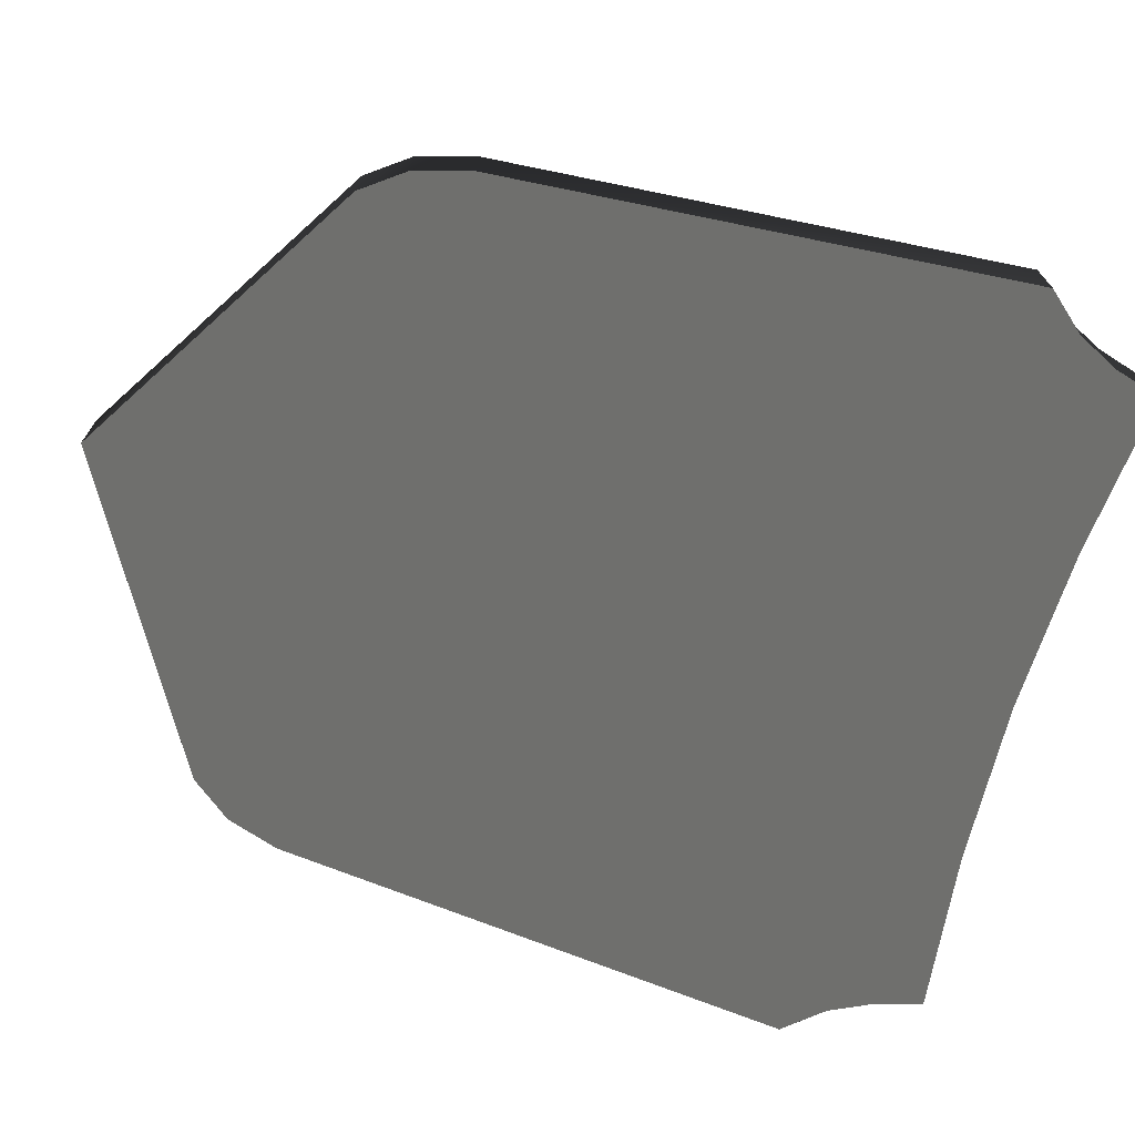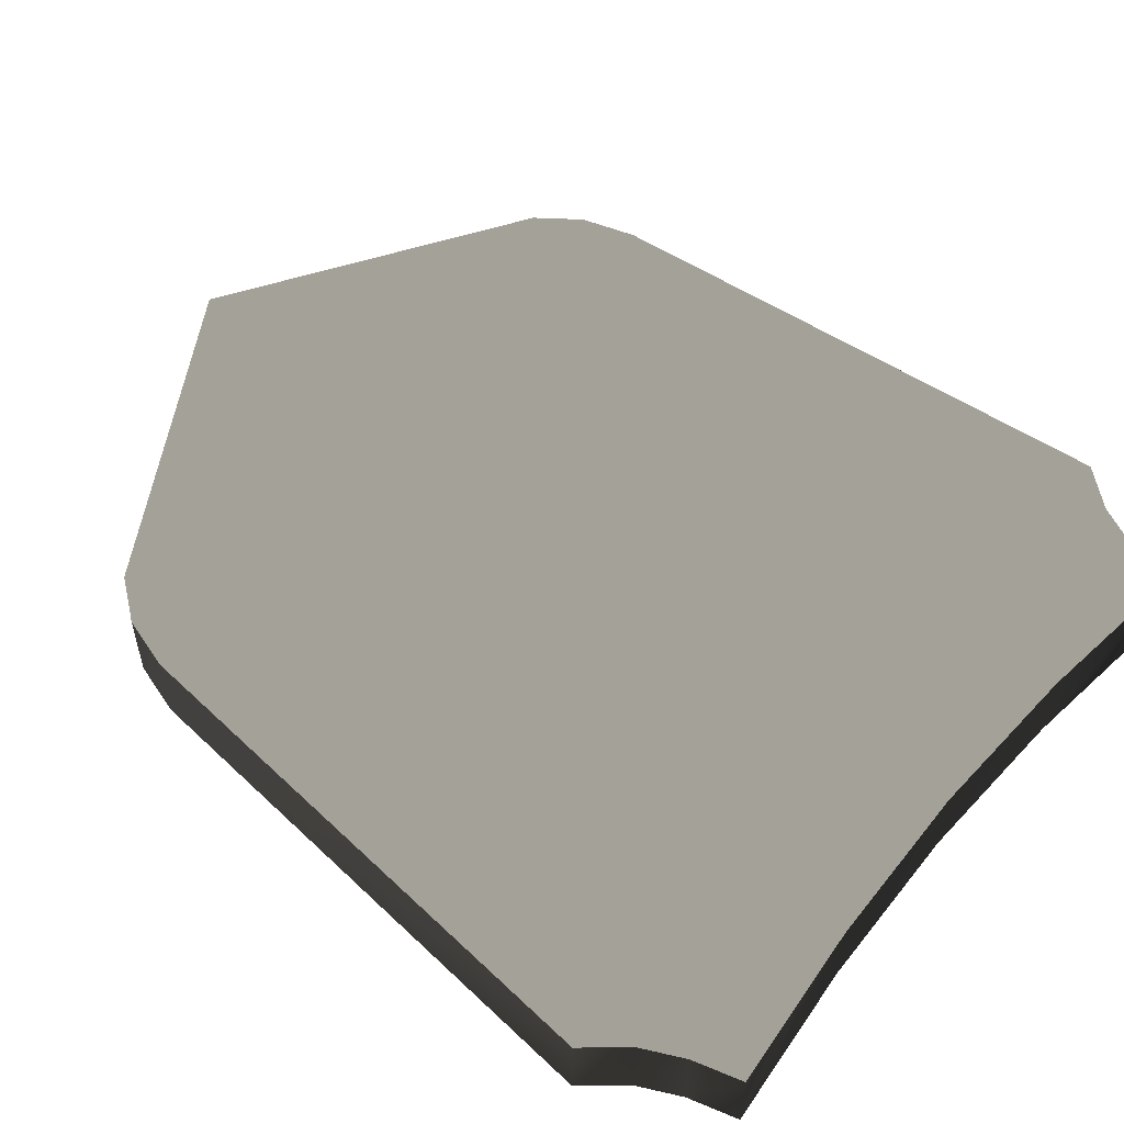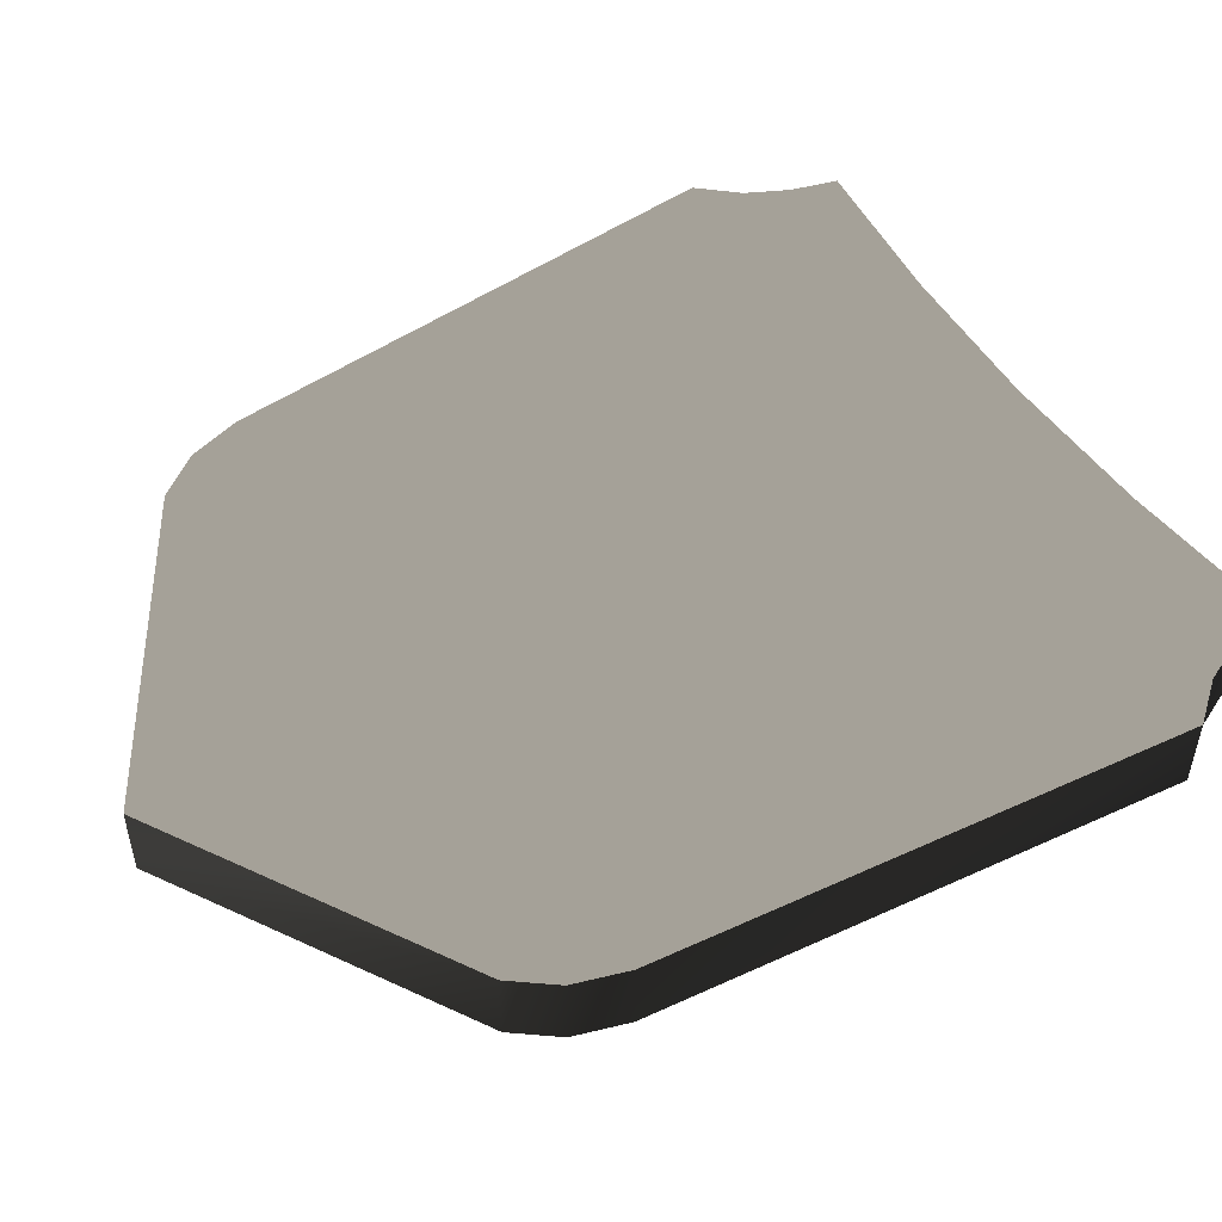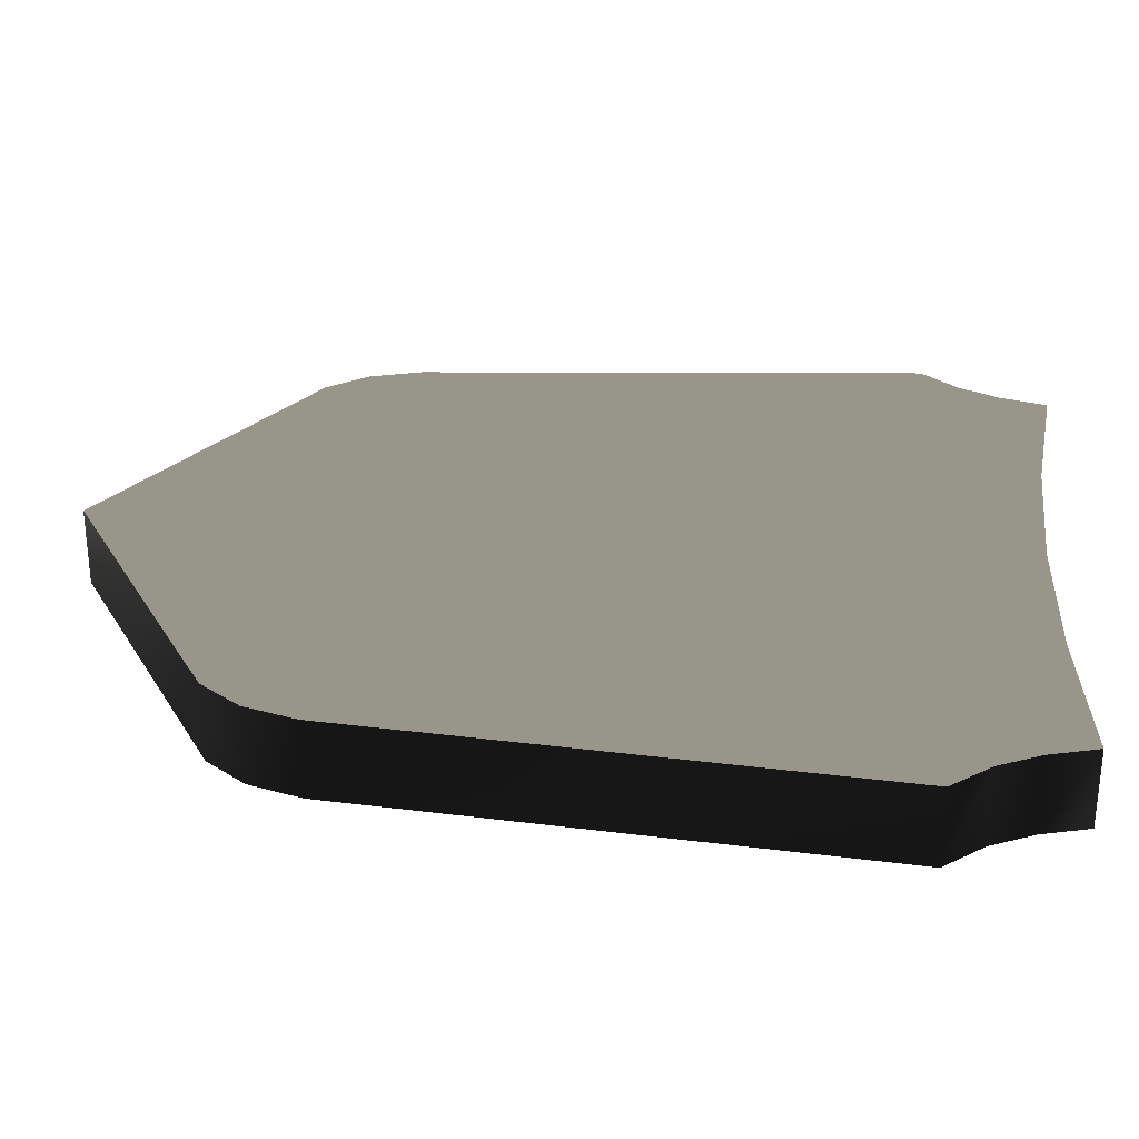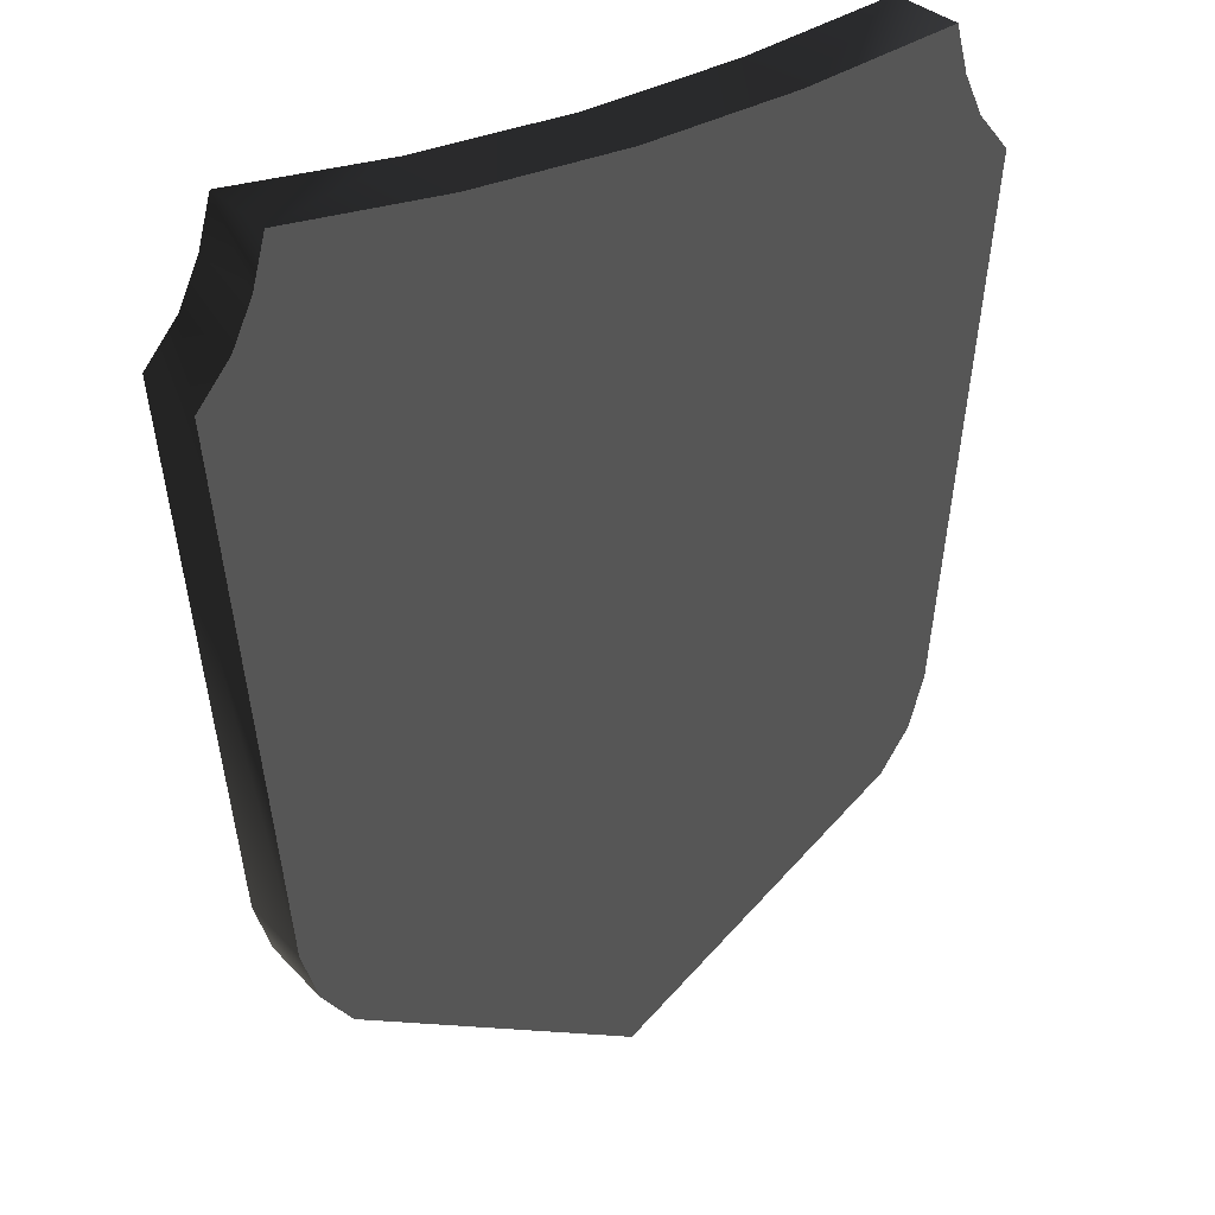
<metadata>
{"format":"obj","ext":"obj","renderer":"f3d","projection":"perspective","resolution":1024,"background":"white","views":[{"elev":-71.2,"azim":73.3,"up":"+Z"},{"elev":54.9,"azim":129.8,"up":"+Z"},{"elev":50.6,"azim":58.2,"up":"+Z"},{"elev":29.2,"azim":95.5,"up":"+Z"},{"elev":33.6,"azim":-36.0,"up":"+Y"}]}
</metadata>
<code>
v 1.552 0.9863 0.2056 0.698 0.698 0.698 #1
v 1.552 0.9863 -0.2056 0.698 0.698 0.698 #1
v 1.716 1.205 0.2056 0.698 0.698 0.698 #1
v 1.552 0.9863 -0.2056 0.698 0.698 0.698 #1
v 1.716 1.205 -0.2056 0.698 0.698 0.698 #1
v 1.716 1.205 0.2056 0.698 0.698 0.698 #1
v 0.8496 4.834 -0.2056 0.698 0.698 0.698 #1
v 0 4.802 -0.2056 0.698 0.698 0.698 #1
v 0 4.802 0.2056 0.698 0.698 0.698 #1
v 0.8496 4.834 0.2056 0.698 0.698 0.698 #1
v 0.8496 4.834 -0.2056 0.698 0.698 0.698 #1
v 0 4.802 0.2056 0.698 0.698 0.698 #1
v -0.8496 4.834 0.2056 0.698 0.698 0.698 #1
v 0 4.802 0.2056 0.698 0.698 0.698 #1
v 0 4.802 -0.2056 0.698 0.698 0.698 #1
v -0.8496 4.834 -0.2056 0.698 0.698 0.698 #1
v -0.8496 4.834 0.2056 0.698 0.698 0.698 #1
v 0 4.802 -0.2056 0.698 0.698 0.698 #1
v -1.699 4.923 0.2056 0.698 0.698 0.698 #1
v -0.8496 4.834 0.2056 0.698 0.698 0.698 #1
v -0.8496 4.834 -0.2056 0.698 0.698 0.698 #1
v 2.052 4.251 0.2056 0.698 0.698 0.698 #1
v -2.052 4.251 0.2056 0.698 0.698 0.698 #1
v 1.801 1.483 0.2056 0.698 0.698 0.698 #1
v -2.052 4.251 0.2056 0.698 0.698 0.698 #1
v -1.801 1.483 0.2056 0.698 0.698 0.698 #1
v 1.801 1.483 0.2056 0.698 0.698 0.698 #1
v -1.699 4.923 -0.2056 0.698 0.698 0.698 #1
v -1.699 4.923 0.2056 0.698 0.698 0.698 #1
v -0.8496 4.834 -0.2056 0.698 0.698 0.698 #1
v -1.716 1.205 0.2056 0.698 0.698 0.698 #1
v 1.716 1.205 0.2056 0.698 0.698 0.698 #1
v -1.801 1.483 0.2056 0.698 0.698 0.698 #1
v 1.716 1.205 0.2056 0.698 0.698 0.698 #1
v 1.801 1.483 0.2056 0.698 0.698 0.698 #1
v -1.801 1.483 0.2056 0.698 0.698 0.698 #1
v 1.716 1.205 -0.2056 0.698 0.698 0.698 #1
v 1.552 0.9863 -0.2056 0.698 0.698 0.698 #1
v -1.552 0.9863 -0.2056 0.698 0.698 0.698 #1
v -1.716 1.205 -0.2056 0.698 0.698 0.698 #1
v 1.716 1.205 -0.2056 0.698 0.698 0.698 #1
v -1.552 0.9863 -0.2056 0.698 0.698 0.698 #1
v -2.052 4.251 0.2056 0.698 0.698 0.698 #1
v 2.052 4.251 0.2056 0.698 0.698 0.698 #1
v -1.878 4.454 0.2056 0.698 0.698 0.698 #1
v 2.052 4.251 0.2056 0.698 0.698 0.698 #1
v 1.878 4.454 0.2056 0.698 0.698 0.698 #1
v -1.878 4.454 0.2056 0.698 0.698 0.698 #1
v 1.699 4.923 0.2056 0.698 0.698 0.698 #1
v 1.699 4.923 -0.2056 0.698 0.698 0.698 #1
v 0.8496 4.834 0.2056 0.698 0.698 0.698 #1
v 1.699 4.923 -0.2056 0.698 0.698 0.698 #1
v 0.8496 4.834 -0.2056 0.698 0.698 0.698 #1
v 0.8496 4.834 0.2056 0.698 0.698 0.698 #1
v 1.552 0.9863 -0.2056 0.698 0.698 0.698 #1
v 1.552 0.9863 0.2056 0.698 0.698 0.698 #1
v 0 0.0437 -0.2056 0.698 0.698 0.698 #1
v 1.552 0.9863 0.2056 0.698 0.698 0.698 #1
v 0 0.0437 0.2056 0.698 0.698 0.698 #1
v 0 0.0437 -0.2056 0.698 0.698 0.698 #1
v -1.716 1.205 0.2056 0.698 0.698 0.698 #1
v -1.552 0.9863 0.2056 0.698 0.698 0.698 #1
v 1.552 0.9863 0.2056 0.698 0.698 0.698 #1
v 1.716 1.205 0.2056 0.698 0.698 0.698 #1
v -1.716 1.205 0.2056 0.698 0.698 0.698 #1
v 1.552 0.9863 0.2056 0.698 0.698 0.698 #1
v 0 0.0437 0.2056 0.698 0.698 0.698 #1
v 1.552 0.9863 0.2056 0.698 0.698 0.698 #1
v -1.552 0.9863 0.2056 0.698 0.698 0.698 #1
v 1.716 1.205 -0.2056 0.698 0.698 0.698 #1
v -1.716 1.205 -0.2056 0.698 0.698 0.698 #1
v 1.801 1.483 -0.2056 0.698 0.698 0.698 #1
v -1.716 1.205 -0.2056 0.698 0.698 0.698 #1
v -1.801 1.483 -0.2056 0.698 0.698 0.698 #1
v 1.801 1.483 -0.2056 0.698 0.698 0.698 #1
v 0 0.0437 -0.2056 0.698 0.698 0.698 #1
v -1.552 0.9863 -0.2056 0.698 0.698 0.698 #1
v 1.552 0.9863 -0.2056 0.698 0.698 0.698 #1
v -2.052 4.251 -0.2056 0.698 0.698 0.698 #1
v 2.052 4.251 -0.2056 0.698 0.698 0.698 #1
v -1.801 1.483 -0.2056 0.698 0.698 0.698 #1
v 2.052 4.251 -0.2056 0.698 0.698 0.698 #1
v 1.801 1.483 -0.2056 0.698 0.698 0.698 #1
v -1.801 1.483 -0.2056 0.698 0.698 0.698 #1
v 2.052 4.251 -0.2056 0.698 0.698 0.698 #1
v -2.052 4.251 -0.2056 0.698 0.698 0.698 #1
v 1.878 4.454 -0.2056 0.698 0.698 0.698 #1
v -2.052 4.251 -0.2056 0.698 0.698 0.698 #1
v -1.878 4.454 -0.2056 0.698 0.698 0.698 #1
v 1.878 4.454 -0.2056 0.698 0.698 0.698 #1
v -1.77 4.674 0.2056 0.698 0.698 0.698 #1
v 1.77 4.674 0.2056 0.698 0.698 0.698 #1
v -0.8496 4.834 0.2056 0.698 0.698 0.698 #1
v -1.699 4.923 0.2056 0.698 0.698 0.698 #1
v -1.77 4.674 0.2056 0.698 0.698 0.698 #1
v -0.8496 4.834 0.2056 0.698 0.698 0.698 #1
v 2.052 4.251 0.2056 0.698 0.698 0.698 #1
v 1.801 1.483 0.2056 0.698 0.698 0.698 #1
v 1.801 1.483 -0.2056 0.698 0.698 0.698 #1
v 2.052 4.251 -0.2056 0.698 0.698 0.698 #1
v 2.052 4.251 0.2056 0.698 0.698 0.698 #1
v 1.801 1.483 -0.2056 0.698 0.698 0.698 #1
v 1.716 1.205 0.2056 0.698 0.698 0.698 #1
v 1.716 1.205 -0.2056 0.698 0.698 0.698 #1
v 1.801 1.483 0.2056 0.698 0.698 0.698 #1
v 1.716 1.205 -0.2056 0.698 0.698 0.698 #1
v 1.801 1.483 -0.2056 0.698 0.698 0.698 #1
v 1.801 1.483 0.2056 0.698 0.698 0.698 #1
v 1.77 4.674 -0.2056 0.698 0.698 0.698 #1
v 1.878 4.454 -0.2056 0.698 0.698 0.698 #1
v -1.878 4.454 -0.2056 0.698 0.698 0.698 #1
v -1.77 4.674 -0.2056 0.698 0.698 0.698 #1
v 1.77 4.674 -0.2056 0.698 0.698 0.698 #1
v -1.878 4.454 -0.2056 0.698 0.698 0.698 #1
v -1.699 4.923 -0.2056 0.698 0.698 0.698 #1
v -0.8496 4.834 -0.2056 0.698 0.698 0.698 #1
v -1.77 4.674 -0.2056 0.698 0.698 0.698 #1
v -0.8496 4.834 -0.2056 0.698 0.698 0.698 #1
v 0 4.802 -0.2056 0.698 0.698 0.698 #1
v -1.77 4.674 -0.2056 0.698 0.698 0.698 #1
v 0 4.802 -0.2056 0.698 0.698 0.698 #1
v 0.8496 4.834 -0.2056 0.698 0.698 0.698 #1
v -1.77 4.674 -0.2056 0.698 0.698 0.698 #1
v 1.699 4.923 -0.2056 0.698 0.698 0.698 #1
v 1.77 4.674 -0.2056 0.698 0.698 0.698 #1
v 0.8496 4.834 -0.2056 0.698 0.698 0.698 #1
v 1.77 4.674 -0.2056 0.698 0.698 0.698 #1
v -1.77 4.674 -0.2056 0.698 0.698 0.698 #1
v 0.8496 4.834 -0.2056 0.698 0.698 0.698 #1
v -1.77 4.674 0.2056 0.698 0.698 0.698 #1
v -1.878 4.454 0.2056 0.698 0.698 0.698 #1
v 1.878 4.454 0.2056 0.698 0.698 0.698 #1
v 1.77 4.674 0.2056 0.698 0.698 0.698 #1
v -1.77 4.674 0.2056 0.698 0.698 0.698 #1
v 1.878 4.454 0.2056 0.698 0.698 0.698 #1
v 1.699 4.923 0.2056 0.698 0.698 0.698 #1
v 0.8496 4.834 0.2056 0.698 0.698 0.698 #1
v 1.77 4.674 0.2056 0.698 0.698 0.698 #1
v 0.8496 4.834 0.2056 0.698 0.698 0.698 #1
v 0 4.802 0.2056 0.698 0.698 0.698 #1
v 1.77 4.674 0.2056 0.698 0.698 0.698 #1
v 0 4.802 0.2056 0.698 0.698 0.698 #1
v -0.8496 4.834 0.2056 0.698 0.698 0.698 #1
v 1.77 4.674 0.2056 0.698 0.698 0.698 #1
v -2.052 4.251 -0.2056 0.698 0.698 0.698 #1
v -2.052 4.251 0.2056 0.698 0.698 0.698 #1
v -1.878 4.454 -0.2056 0.698 0.698 0.698 #1
v -2.052 4.251 0.2056 0.698 0.698 0.698 #1
v -1.878 4.454 0.2056 0.698 0.698 0.698 #1
v -1.878 4.454 -0.2056 0.698 0.698 0.698 #1
v 2.052 4.251 0.2056 0.698 0.698 0.698 #1
v 2.052 4.251 -0.2056 0.698 0.698 0.698 #1
v 1.878 4.454 0.2056 0.698 0.698 0.698 #1
v -1.699 4.923 -0.2056 0.698 0.698 0.698 #1
v -1.77 4.674 -0.2056 0.698 0.698 0.698 #1
v -1.77 4.674 0.2056 0.698 0.698 0.698 #1
v -1.699 4.923 0.2056 0.698 0.698 0.698 #1
v -1.699 4.923 -0.2056 0.698 0.698 0.698 #1
v -1.77 4.674 0.2056 0.698 0.698 0.698 #1
v 2.052 4.251 -0.2056 0.698 0.698 0.698 #1
v 1.878 4.454 -0.2056 0.698 0.698 0.698 #1
v 1.878 4.454 0.2056 0.698 0.698 0.698 #1
v 1.699 4.923 0.2056 0.698 0.698 0.698 #1
v 1.77 4.674 0.2056 0.698 0.698 0.698 #1
v 1.77 4.674 -0.2056 0.698 0.698 0.698 #1
v 1.699 4.923 -0.2056 0.698 0.698 0.698 #1
v 1.699 4.923 0.2056 0.698 0.698 0.698 #1
v 1.77 4.674 -0.2056 0.698 0.698 0.698 #1
v -1.77 4.674 0.2056 0.698 0.698 0.698 #1
v -1.77 4.674 -0.2056 0.698 0.698 0.698 #1
v -1.878 4.454 0.2056 0.698 0.698 0.698 #1
v -1.77 4.674 -0.2056 0.698 0.698 0.698 #1
v -1.878 4.454 -0.2056 0.698 0.698 0.698 #1
v -1.878 4.454 0.2056 0.698 0.698 0.698 #1
v 1.77 4.674 0.2056 0.698 0.698 0.698 #1
v 1.878 4.454 0.2056 0.698 0.698 0.698 #1
v 1.878 4.454 -0.2056 0.698 0.698 0.698 #1
v 1.77 4.674 -0.2056 0.698 0.698 0.698 #1
v 1.77 4.674 0.2056 0.698 0.698 0.698 #1
v 1.878 4.454 -0.2056 0.698 0.698 0.698 #1
v -1.716 1.205 0.2056 0.698 0.698 0.698 #1
v -1.801 1.483 0.2056 0.698 0.698 0.698 #1
v -1.801 1.483 -0.2056 0.698 0.698 0.698 #1
v -1.716 1.205 -0.2056 0.698 0.698 0.698 #1
v -1.716 1.205 0.2056 0.698 0.698 0.698 #1
v -1.801 1.483 -0.2056 0.698 0.698 0.698 #1
v -2.052 4.251 0.2056 0.698 0.698 0.698 #1
v -2.052 4.251 -0.2056 0.698 0.698 0.698 #1
v -1.801 1.483 0.2056 0.698 0.698 0.698 #1
v -2.052 4.251 -0.2056 0.698 0.698 0.698 #1
v -1.801 1.483 -0.2056 0.698 0.698 0.698 #1
v -1.801 1.483 0.2056 0.698 0.698 0.698 #1
v -1.552 0.9863 -0.2056 0.698 0.698 0.698 #1
v 0 0.0437 -0.2056 0.698 0.698 0.698 #1
v 0 0.0437 0.2056 0.698 0.698 0.698 #1
v -1.552 0.9863 0.2056 0.698 0.698 0.698 #1
v -1.552 0.9863 -0.2056 0.698 0.698 0.698 #1
v 0 0.0437 0.2056 0.698 0.698 0.698 #1
v -1.552 0.9863 0.2056 0.698 0.698 0.698 #1
v -1.716 1.205 0.2056 0.698 0.698 0.698 #1
v -1.716 1.205 -0.2056 0.698 0.698 0.698 #1
v -1.552 0.9863 -0.2056 0.698 0.698 0.698 #1
v -1.552 0.9863 0.2056 0.698 0.698 0.698 #1
v -1.716 1.205 -0.2056 0.698 0.698 0.698 #1
f 1 2 3
f 4 5 6
f 7 8 9
f 10 11 12
f 13 14 15
f 16 17 18
f 19 20 21
f 22 23 24
f 25 26 27
f 28 29 30
f 31 32 33
f 34 35 36
f 37 38 39
f 40 41 42
f 43 44 45
f 46 47 48
f 49 50 51
f 52 53 54
f 55 56 57
f 58 59 60
f 61 62 63
f 64 65 66
f 67 68 69
f 70 71 72
f 73 74 75
f 76 77 78
f 79 80 81
f 82 83 84
f 85 86 87
f 88 89 90
f 91 92 93
f 94 95 96
f 97 98 99
f 100 101 102
f 103 104 105
f 106 107 108
f 109 110 111
f 112 113 114
f 115 116 117
f 118 119 120
f 121 122 123
f 124 125 126
f 127 128 129
f 130 131 132
f 133 134 135
f 136 137 138
f 139 140 141
f 142 143 144
f 145 146 147
f 148 149 150
f 151 152 153
f 154 155 156
f 157 158 159
f 160 161 162
f 163 164 165
f 166 167 168
f 169 170 171
f 172 173 174
f 175 176 177
f 178 179 180
f 181 182 183
f 184 185 186
f 187 188 189
f 190 191 192
f 193 194 195
f 196 197 198
f 199 200 201
f 202 203 204

</code>
